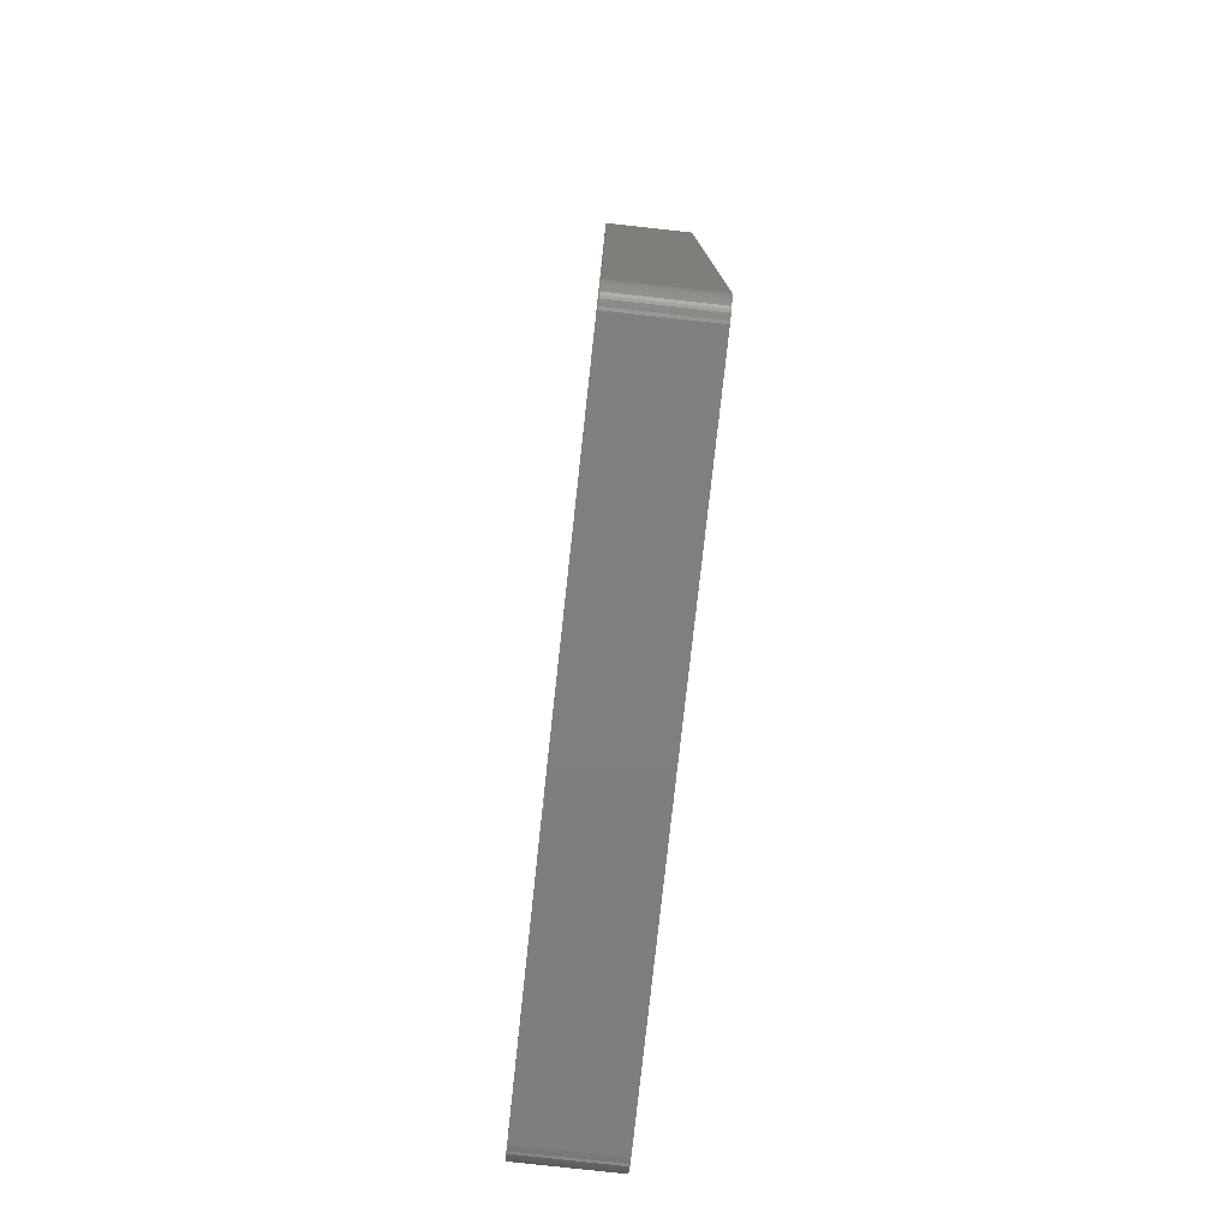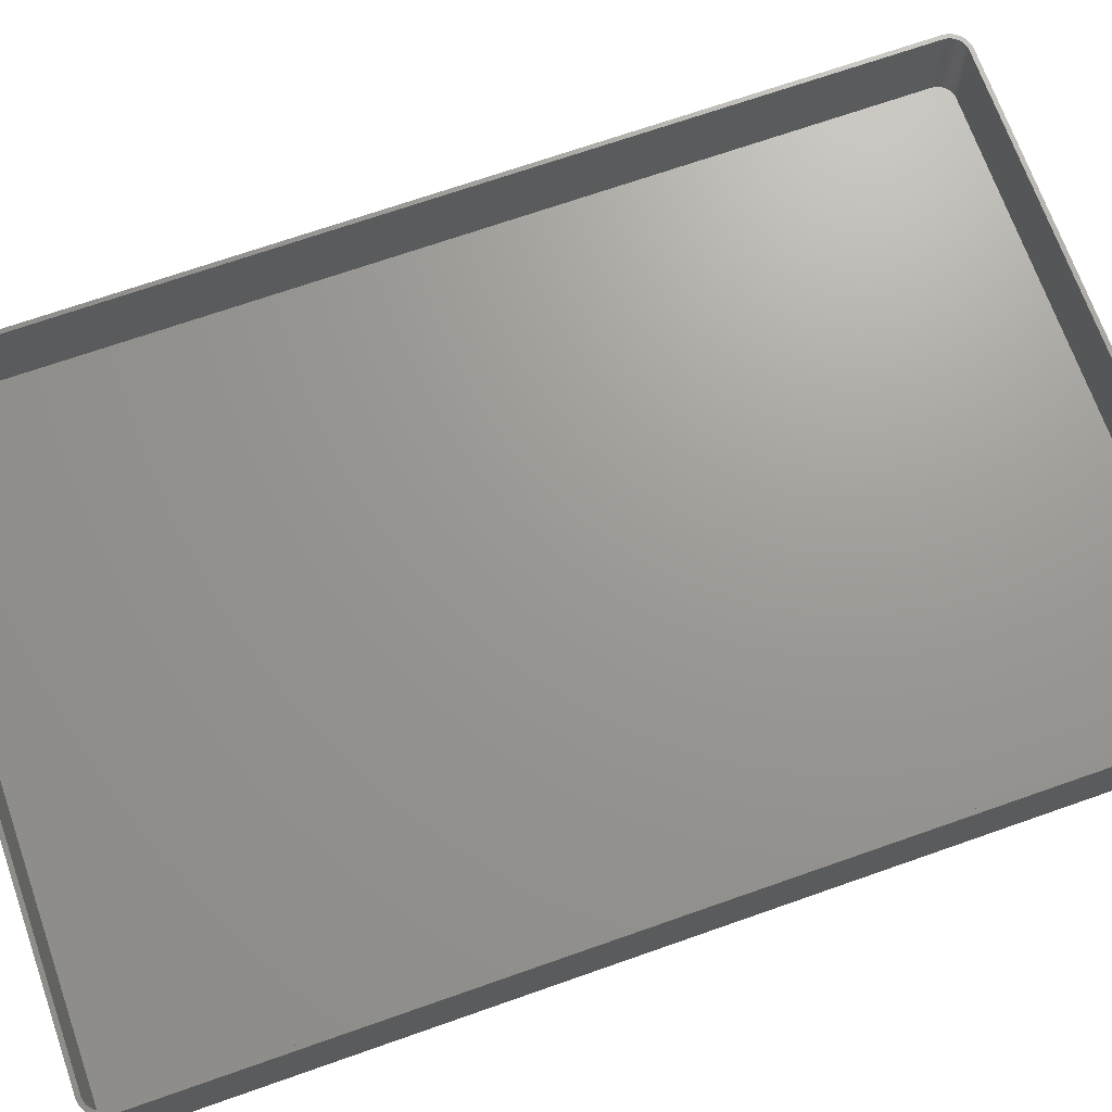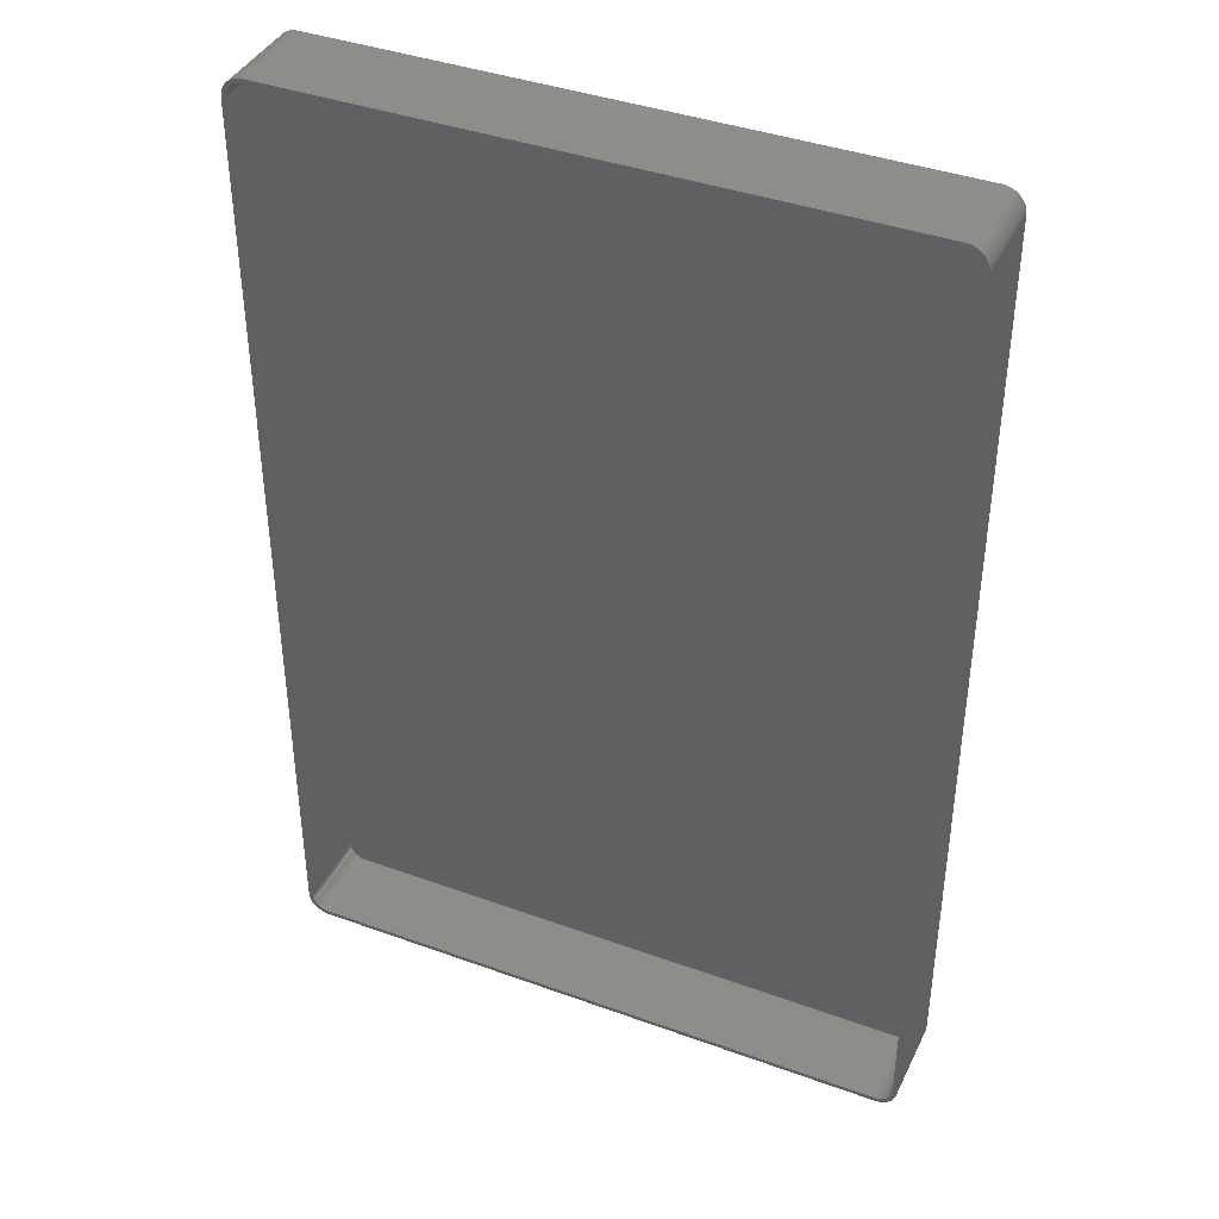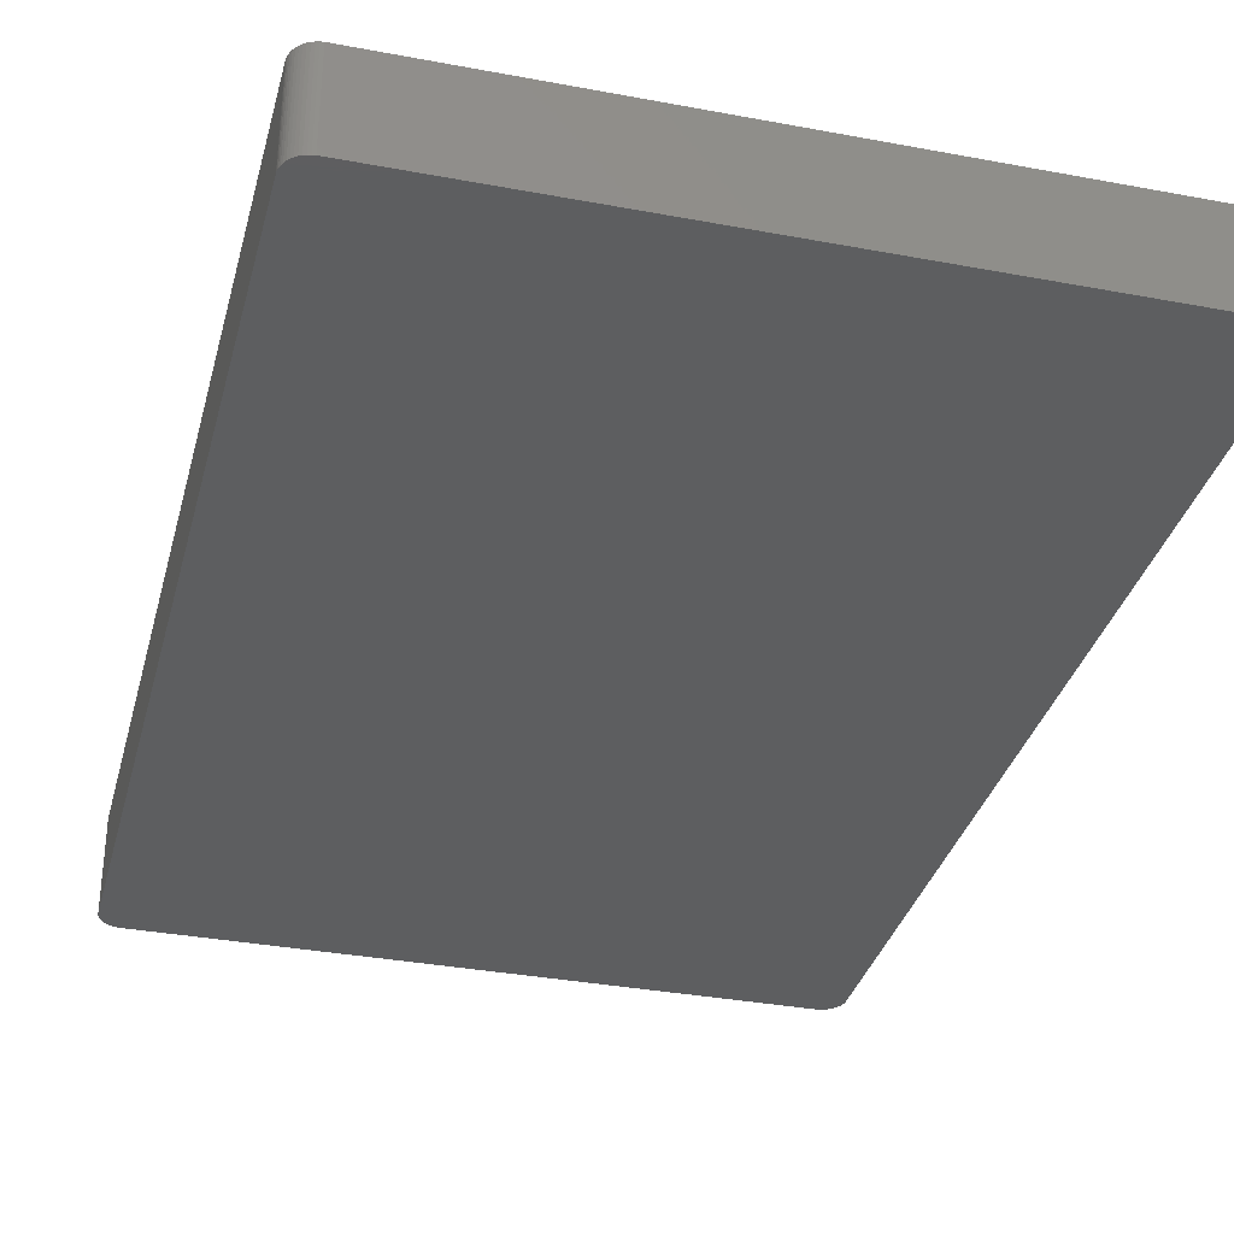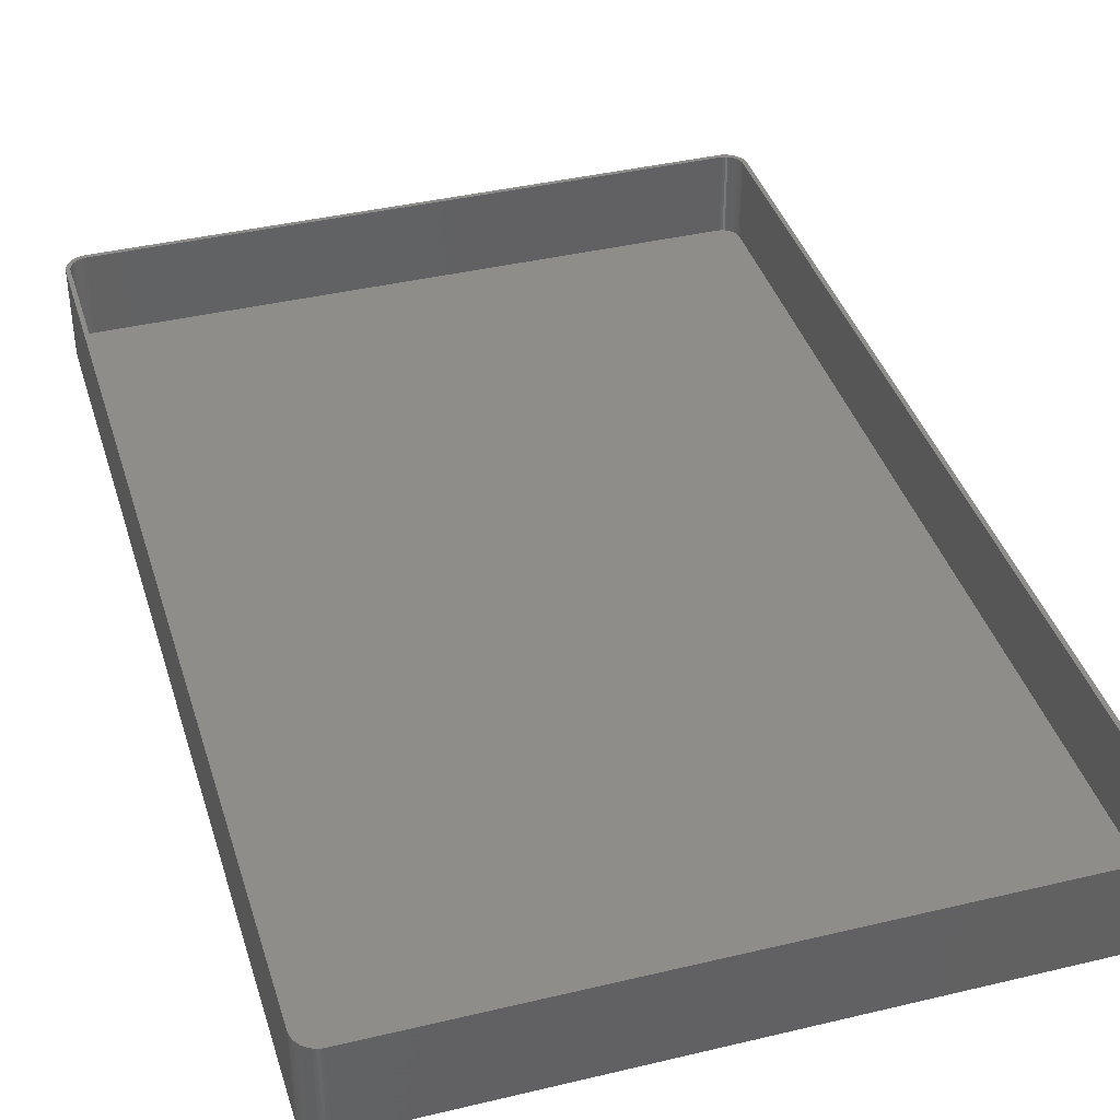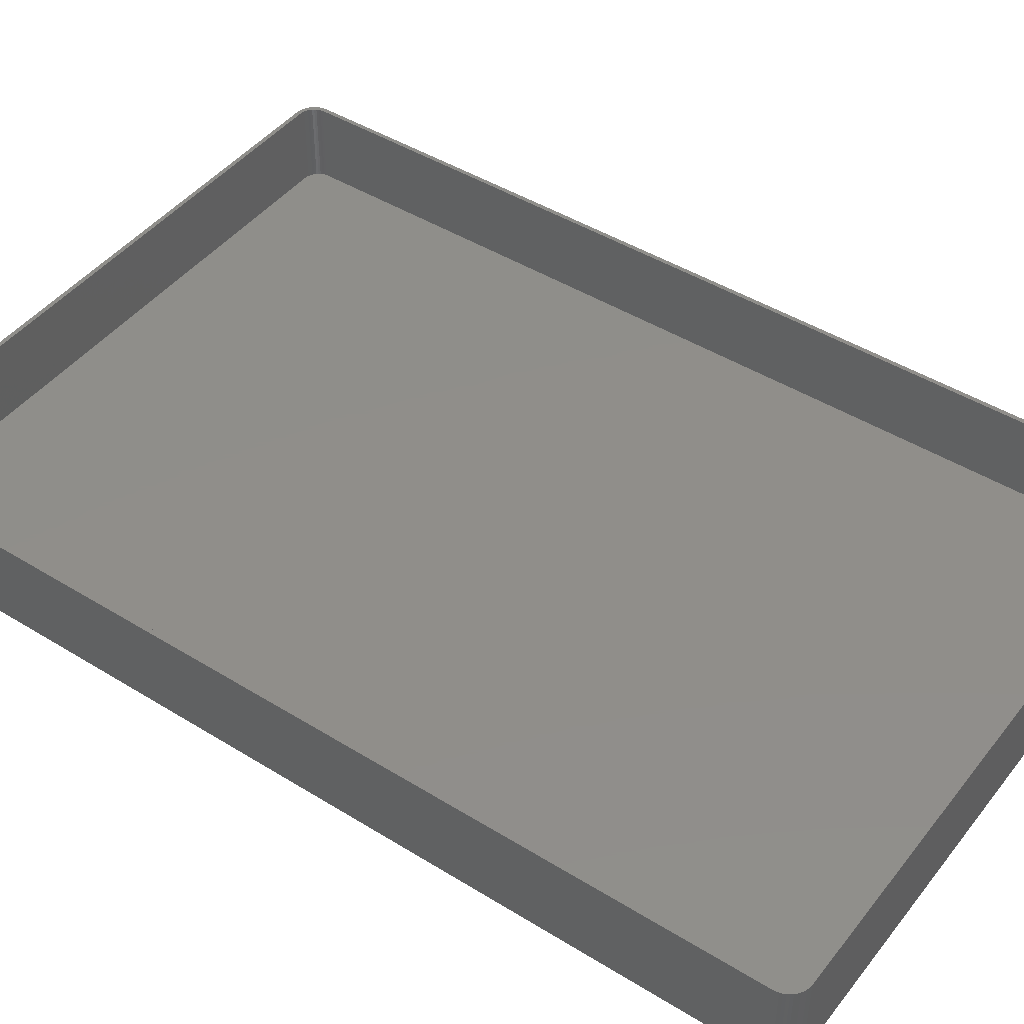
<metadata>
{"format":"stl","ext":"stl","renderer":"f3d","projection":"perspective","resolution":1024,"background":"white","views":[{"elev":-78.9,"azim":83.7,"up":"+Y"},{"elev":69.6,"azim":-109.4,"up":"+Z"},{"elev":40.0,"azim":24.1,"up":"+Y"},{"elev":-34.0,"azim":165.7,"up":"+Z"},{"elev":39.4,"azim":163.4,"up":"+Z"},{"elev":45.2,"azim":-54.4,"up":"+Z"}]}
</metadata>
<code>
# stl→obj: 208 verts, 412 faces
v -75 107.5 0
v -74.96 108.1 21
v -74.96 108.1 0
v -75 107.5 21
v -75 -107.5 0
v -75 -107.5 21
v 75 -107.5 21
v 75 107.5 0
v 75 107.5 21
v 75 -107.5 0
v 74 107.5 21
v 74.96 108.1 21
v 73.97 108 21
v 74.84 108.7 21
v 74 -107.5 21
v 73.87 108.5 21
v 74.65 109.3 21
v 74.96 -108.1 21
v 73.72 109 21
v 74.38 109.9 21
v 73.97 -108 21
v 73.51 109.4 21
v 74.05 110.4 21
v 74.84 -108.7 21
v 73.87 -108.5 21
v 73.24 109.9 21
v 73.64 110.9 21
v 72.92 110.2 21
v 73.19 111.4 21
v 72.55 110.6 21
v 72.68 111.7 21
v 72.14 110.9 21
v 72.13 112 21
v 71.7 111.1 21
v 71.55 112.3 21
v 71.24 111.3 21
v 70.94 112.4 21
v 70.75 111.4 21
v 70.31 112.5 21
v 70.25 111.5 21
v -70.25 111.5 21
v -70.31 112.5 21
v -70.75 111.4 21
v -70.94 112.4 21
v -71.24 111.3 21
v -71.55 112.3 21
v -71.7 111.1 21
v -72.13 112 21
v -72.14 110.9 21
v -72.68 111.7 21
v -72.55 110.6 21
v -73.19 111.4 21
v -72.92 110.2 21
v -73.64 110.9 21
v -73.24 109.9 21
v -74.05 110.4 21
v -73.51 109.4 21
v -74.38 109.9 21
v -73.72 109 21
v -74.84 108.7 21
v -73.87 108.5 21
v -74.65 109.3 21
v 74.65 -109.3 21
v 73.72 -109 21
v 74.38 -109.9 21
v 73.51 -109.4 21
v 74.05 -110.4 21
v 73.24 -109.9 21
v 73.64 -110.9 21
v 72.92 -110.2 21
v 73.19 -111.4 21
v 72.55 -110.6 21
v 72.68 -111.7 21
v 72.14 -110.9 21
v 72.13 -112 21
v 71.7 -111.1 21
v 71.55 -112.3 21
v 71.24 -111.3 21
v 70.94 -112.4 21
v 70.75 -111.4 21
v 70.31 -112.5 21
v 70.25 -111.5 21
v -70.25 -111.5 21
v -70.31 -112.5 21
v -70.75 -111.4 21
v -70.94 -112.4 21
v -71.24 -111.3 21
v -71.55 -112.3 21
v -71.7 -111.1 21
v -72.13 -112 21
v -72.14 -110.9 21
v -72.68 -111.7 21
v -72.55 -110.6 21
v -73.19 -111.4 21
v -72.92 -110.2 21
v -73.64 -110.9 21
v -73.24 -109.9 21
v -74.05 -110.4 21
v -73.51 -109.4 21
v -74.38 -109.9 21
v -73.72 -109 21
v -74.65 -109.3 21
v -73.87 -108.5 21
v -74.84 -108.7 21
v -73.97 -108 21
v -74.96 -108.1 21
v -74 -107.5 21
v -74 107.5 21
v -73.97 108 21
v 70.31 -112.5 0
v 74.96 -108.1 0
v 74.84 -108.7 0
v 74.65 -109.3 0
v 70.31 112.5 0
v 74.38 -109.9 0
v 74.05 -110.4 0
v 74.96 108.1 0
v 73.64 -110.9 0
v 74.65 109.3 0
v 74.38 109.9 0
v 73.19 -111.4 0
v 74.05 110.4 0
v 72.68 -111.7 0
v 73.64 110.9 0
v 72.13 -112 0
v 73.19 111.4 0
v 71.55 -112.3 0
v 72.68 111.7 0
v 70.94 -112.4 0
v 72.13 112 0
v 71.55 112.3 0
v 70.94 112.4 0
v -70.31 -112.5 0
v 74.84 108.7 0
v -70.94 -112.4 0
v -71.55 -112.3 0
v -70.31 112.5 0
v -72.13 -112 0
v -70.94 112.4 0
v -72.68 -111.7 0
v -71.55 112.3 0
v -73.19 -111.4 0
v -72.13 112 0
v -73.64 -110.9 0
v -72.68 111.7 0
v -74.05 -110.4 0
v -73.19 111.4 0
v -74.38 -109.9 0
v -73.64 110.9 0
v -74.65 -109.3 0
v -74.05 110.4 0
v -74.84 -108.7 0
v -74.38 109.9 0
v -74.96 -108.1 0
v -74.65 109.3 0
v -74.84 108.7 0
v -70.25 111.5 2
v 70.25 111.5 2
v -73.51 -109.4 2
v -73.24 -109.9 2
v 70.25 -111.5 2
v -70.25 -111.5 2
v -74 -107.5 2
v -73.97 -108 2
v 74 -107.5 2
v 74 107.5 2
v 73.72 109 2
v 73.51 109.4 2
v -71.7 -111.1 2
v -72.14 -110.9 2
v -70.75 -111.4 2
v -74 107.5 2
v -73.87 -108.5 2
v -73.72 -109 2
v 71.7 111.1 2
v 72.14 110.9 2
v 73.72 -109 2
v 73.87 -108.5 2
v -72.55 -110.6 2
v -72.92 -110.2 2
v -71.24 -111.3 2
v -72.92 110.2 2
v -72.55 110.6 2
v -72.14 110.9 2
v -71.7 111.1 2
v 72.14 -110.9 2
v 71.7 -111.1 2
v 72.55 110.6 2
v 72.92 110.2 2
v 73.97 108 2
v 73.87 108.5 2
v 72.92 -110.2 2
v 73.24 -109.9 2
v 73.51 -109.4 2
v 73.24 109.9 2
v 73.97 -108 2
v 72.55 -110.6 2
v 71.24 111.3 2
v 70.75 111.4 2
v 71.24 -111.3 2
v 70.75 -111.4 2
v -70.75 111.4 2
v -71.24 111.3 2
v -73.24 109.9 2
v -73.51 109.4 2
v -73.72 109 2
v -73.87 108.5 2
v -73.97 108 2
f 1 2 3
f 2 1 4
f 5 4 1
f 4 5 6
f 7 8 9
f 8 7 10
f 11 9 12
f 9 11 7
f 13 12 14
f 15 7 11
f 16 14 17
f 7 15 18
f 19 17 20
f 21 18 15
f 22 20 23
f 18 21 24
f 25 24 21
f 12 13 11
f 14 16 13
f 17 19 16
f 26 23 27
f 20 22 19
f 23 26 22
f 28 27 29
f 27 28 26
f 30 29 31
f 29 30 28
f 31 32 30
f 33 32 31
f 33 34 32
f 35 34 33
f 35 36 34
f 37 36 35
f 37 38 36
f 39 38 37
f 39 40 38
f 39 41 40
f 42 41 39
f 42 43 41
f 44 43 42
f 44 45 43
f 46 45 44
f 46 47 45
f 48 47 46
f 48 49 47
f 50 49 48
f 49 50 51
f 52 51 50
f 51 52 53
f 54 53 52
f 53 54 55
f 56 55 54
f 55 56 57
f 58 57 56
f 57 58 59
f 60 61 62
f 59 62 61
f 62 59 58
f 24 25 63
f 64 63 25
f 63 64 65
f 66 65 64
f 65 66 67
f 68 67 66
f 67 68 69
f 70 69 68
f 69 70 71
f 72 71 70
f 71 72 73
f 74 73 72
f 74 75 73
f 76 75 74
f 76 77 75
f 78 77 76
f 78 79 77
f 80 79 78
f 80 81 79
f 82 81 80
f 83 81 82
f 83 84 81
f 85 84 83
f 85 86 84
f 87 86 85
f 87 88 86
f 89 88 87
f 89 90 88
f 91 90 89
f 92 91 93
f 91 92 90
f 94 93 95
f 93 94 92
f 96 95 97
f 98 97 99
f 95 96 94
f 100 99 101
f 102 101 103
f 104 103 105
f 97 98 96
f 106 105 107
f 108 4 107
f 61 60 109
f 6 107 4
f 2 109 60
f 106 107 6
f 109 2 108
f 99 100 98
f 108 2 4
f 101 102 100
f 103 104 102
f 105 106 104
f 110 10 111
f 10 5 8
f 110 111 112
f 1 8 5
f 110 112 113
f 114 8 1
f 110 113 115
f 10 110 5
f 110 115 116
f 8 114 117
f 110 116 118
f 119 114 120
f 110 118 121
f 120 114 122
f 110 121 123
f 122 114 124
f 110 123 125
f 124 114 126
f 110 125 127
f 126 114 128
f 110 127 129
f 128 114 130
f 130 114 131
f 131 114 132
f 5 110 133
f 117 114 134
f 5 133 135
f 134 114 119
f 5 135 136
f 114 1 137
f 5 136 138
f 137 1 139
f 5 138 140
f 139 1 141
f 5 140 142
f 141 1 143
f 5 142 144
f 143 1 145
f 5 144 146
f 145 1 147
f 5 146 148
f 147 1 149
f 5 148 150
f 149 1 151
f 5 150 152
f 151 1 153
f 5 152 154
f 153 1 155
f 155 1 156
f 156 1 3
f 114 42 39
f 42 114 137
f 150 104 152
f 104 150 102
f 154 6 5
f 6 154 106
f 125 73 75
f 73 125 123
f 133 81 84
f 81 133 110
f 142 92 94
f 92 142 140
f 141 48 46
f 48 141 143
f 151 54 149
f 54 151 56
f 3 60 156
f 60 3 2
f 148 102 150
f 102 148 100
f 152 106 154
f 106 152 104
f 127 75 77
f 75 127 125
f 69 116 67
f 116 69 118
f 63 112 24
f 112 63 113
f 138 88 90
f 88 138 136
f 136 86 88
f 86 136 135
f 12 134 14
f 134 12 117
f 9 117 12
f 117 9 8
f 14 119 17
f 119 14 134
f 20 122 23
f 122 20 120
f 130 35 33
f 35 130 131
f 132 39 37
f 39 132 114
f 131 37 35
f 37 131 132
f 126 31 29
f 31 126 128
f 139 46 44
f 46 139 141
f 147 54 52
f 54 147 149
f 137 44 42
f 44 137 139
f 155 58 153
f 58 155 62
f 156 62 155
f 62 156 60
f 146 100 148
f 100 146 98
f 110 79 81
f 79 110 129
f 129 77 79
f 77 129 127
f 121 69 71
f 69 121 118
f 67 115 65
f 115 67 116
f 24 111 18
f 111 24 112
f 135 84 86
f 84 135 133
f 140 90 92
f 90 140 138
f 144 98 146
f 98 144 96
f 17 120 20
f 120 17 119
f 128 33 31
f 33 128 130
f 124 29 27
f 29 124 126
f 23 124 27
f 124 23 122
f 145 52 50
f 52 145 147
f 143 50 48
f 50 143 145
f 153 56 151
f 56 153 58
f 123 71 73
f 71 123 121
f 65 113 63
f 113 65 115
f 18 10 7
f 10 18 111
f 144 94 96
f 94 144 142
f 157 40 41
f 40 157 158
f 97 159 99
f 159 97 160
f 161 83 82
f 83 161 162
f 105 163 107
f 163 105 164
f 165 11 166
f 11 165 15
f 167 22 168
f 22 167 19
f 169 91 89
f 91 169 170
f 162 85 83
f 85 162 171
f 107 172 108
f 172 107 163
f 101 173 103
f 173 101 174
f 175 32 34
f 32 175 176
f 177 25 178
f 25 177 64
f 179 95 93
f 95 179 180
f 171 87 85
f 87 171 181
f 170 93 91
f 93 170 179
f 99 174 101
f 174 99 159
f 182 51 53
f 51 182 183
f 184 47 49
f 47 184 185
f 186 76 74
f 76 186 187
f 188 28 30
f 28 188 189
f 176 30 32
f 30 176 188
f 190 16 191
f 16 190 13
f 192 68 193
f 68 192 70
f 194 64 177
f 64 194 66
f 181 89 87
f 89 181 169
f 95 160 97
f 160 95 180
f 158 166 190
f 166 172 165
f 158 190 191
f 163 165 172
f 158 191 167
f 161 165 163
f 158 167 168
f 166 158 172
f 158 168 195
f 165 161 196
f 158 195 189
f 177 161 194
f 158 189 188
f 194 161 193
f 158 188 176
f 193 161 192
f 158 176 175
f 192 161 197
f 158 175 198
f 197 161 186
f 158 198 199
f 186 161 187
f 187 161 200
f 200 161 201
f 172 158 157
f 196 161 178
f 172 157 202
f 178 161 177
f 172 202 203
f 161 163 162
f 172 203 185
f 162 163 171
f 172 185 184
f 171 163 181
f 172 184 183
f 181 163 169
f 172 183 182
f 169 163 170
f 172 182 204
f 170 163 179
f 172 204 205
f 179 163 180
f 172 205 206
f 180 163 160
f 172 206 207
f 160 163 159
f 172 207 208
f 159 163 174
f 174 163 173
f 173 163 164
f 103 164 105
f 164 103 173
f 57 204 55
f 204 57 205
f 61 206 59
f 206 61 207
f 55 182 53
f 182 55 204
f 203 43 45
f 43 203 202
f 202 41 43
f 41 202 157
f 187 78 76
f 78 187 200
f 195 28 189
f 28 195 26
f 168 26 195
f 26 168 22
f 198 34 36
f 34 198 175
f 158 38 40
f 38 158 199
f 199 36 38
f 36 199 198
f 191 19 167
f 19 191 16
f 166 13 190
f 13 166 11
f 178 21 196
f 21 178 25
f 193 66 194
f 66 193 68
f 197 74 72
f 74 197 186
f 59 205 57
f 205 59 206
f 109 207 61
f 207 109 208
f 108 208 109
f 208 108 172
f 185 45 47
f 45 185 203
f 196 15 165
f 15 196 21
f 192 72 70
f 72 192 197
f 200 80 78
f 80 200 201
f 201 82 80
f 82 201 161
f 183 49 51
f 49 183 184

</code>
